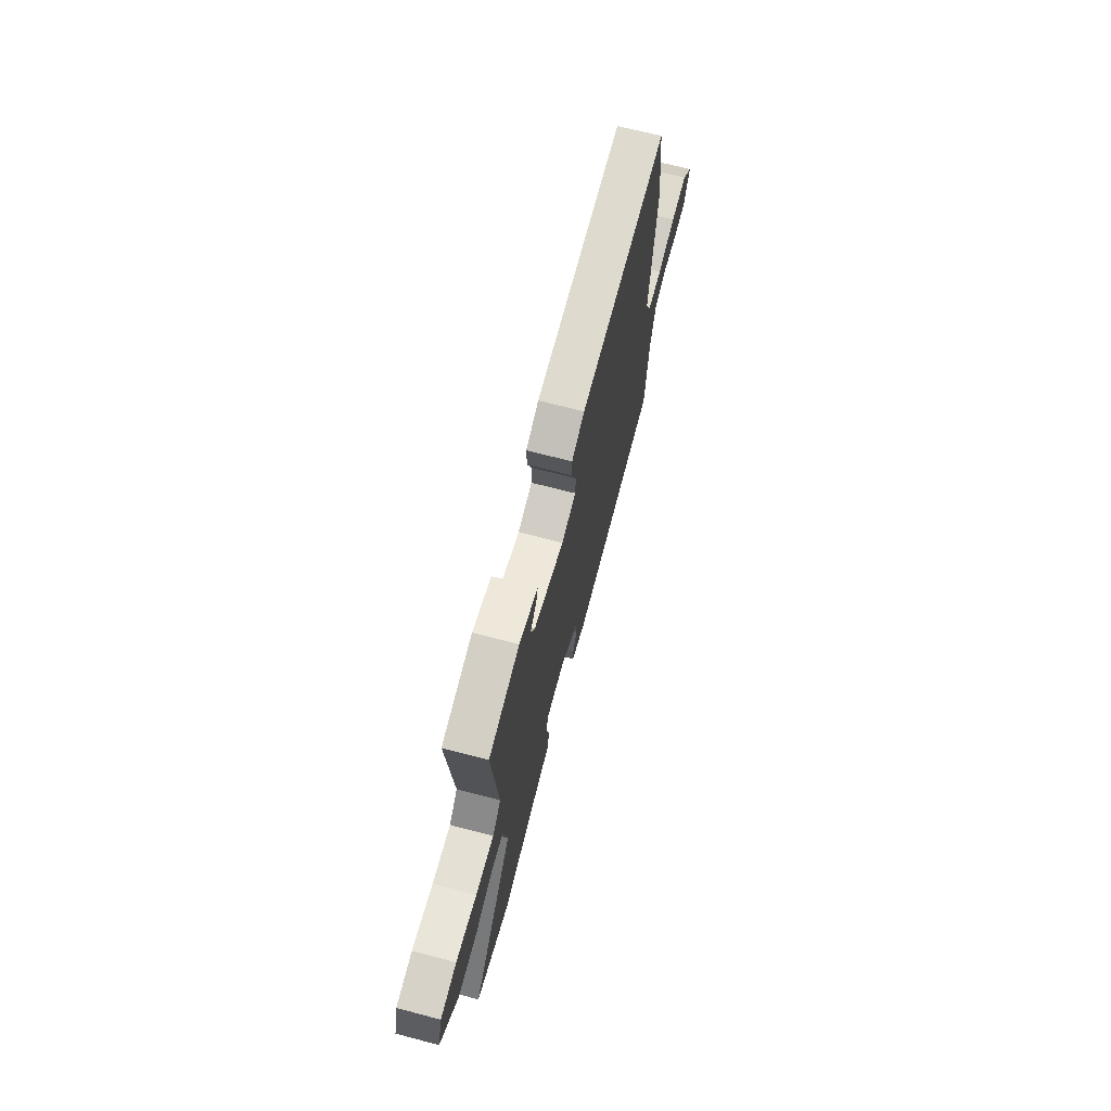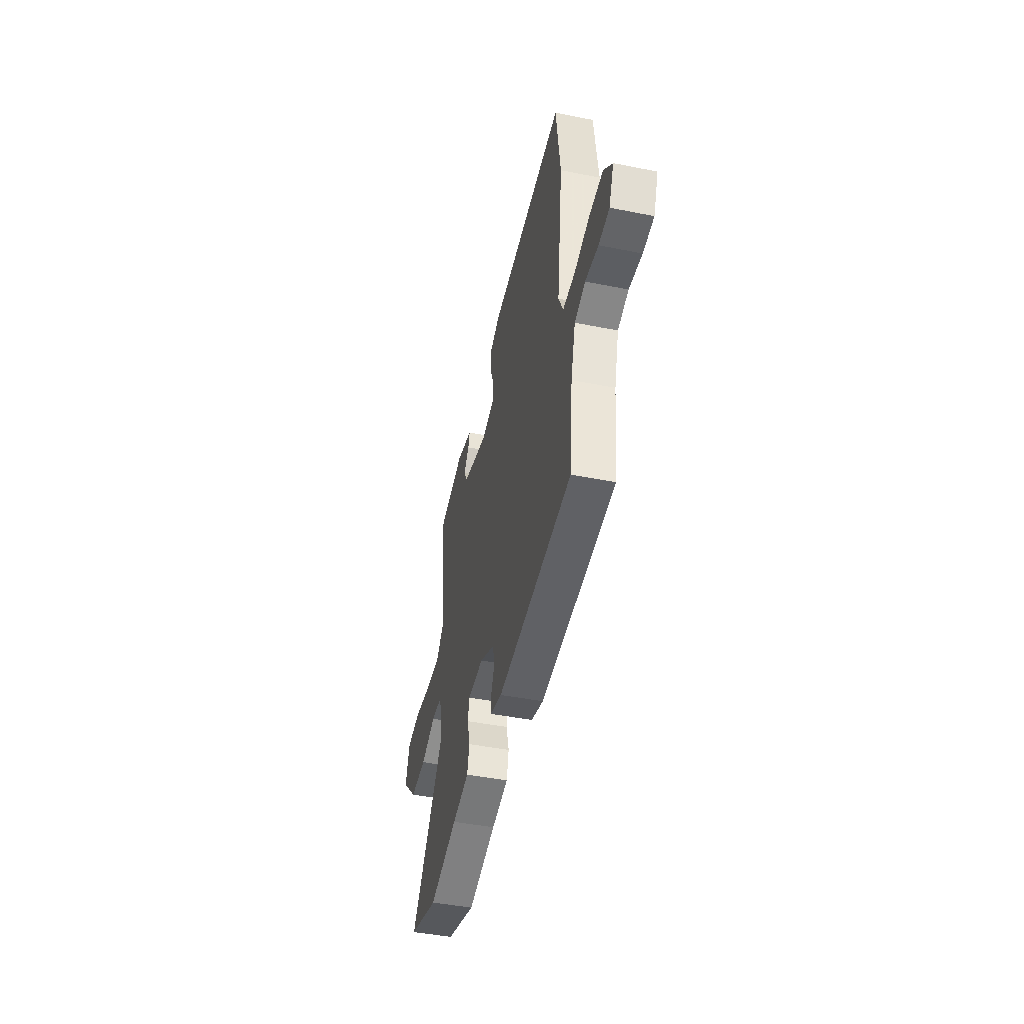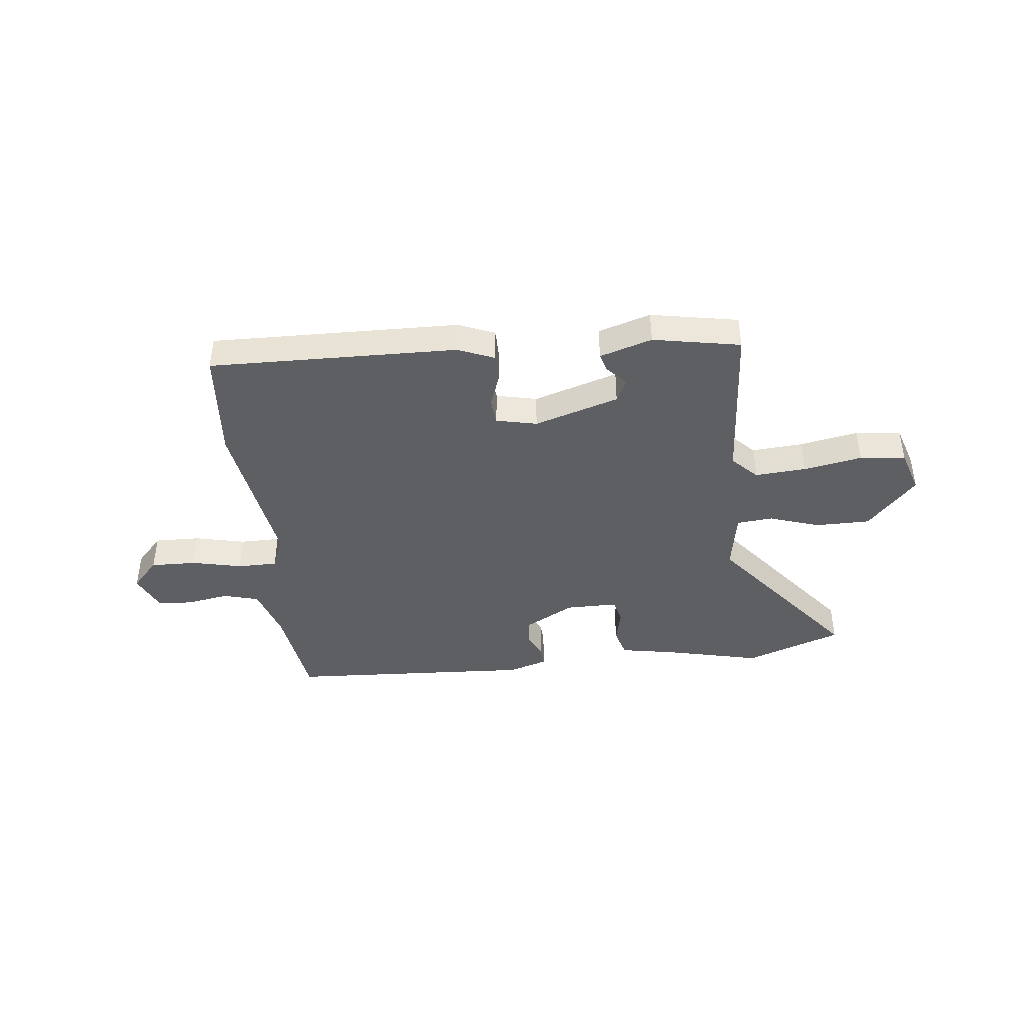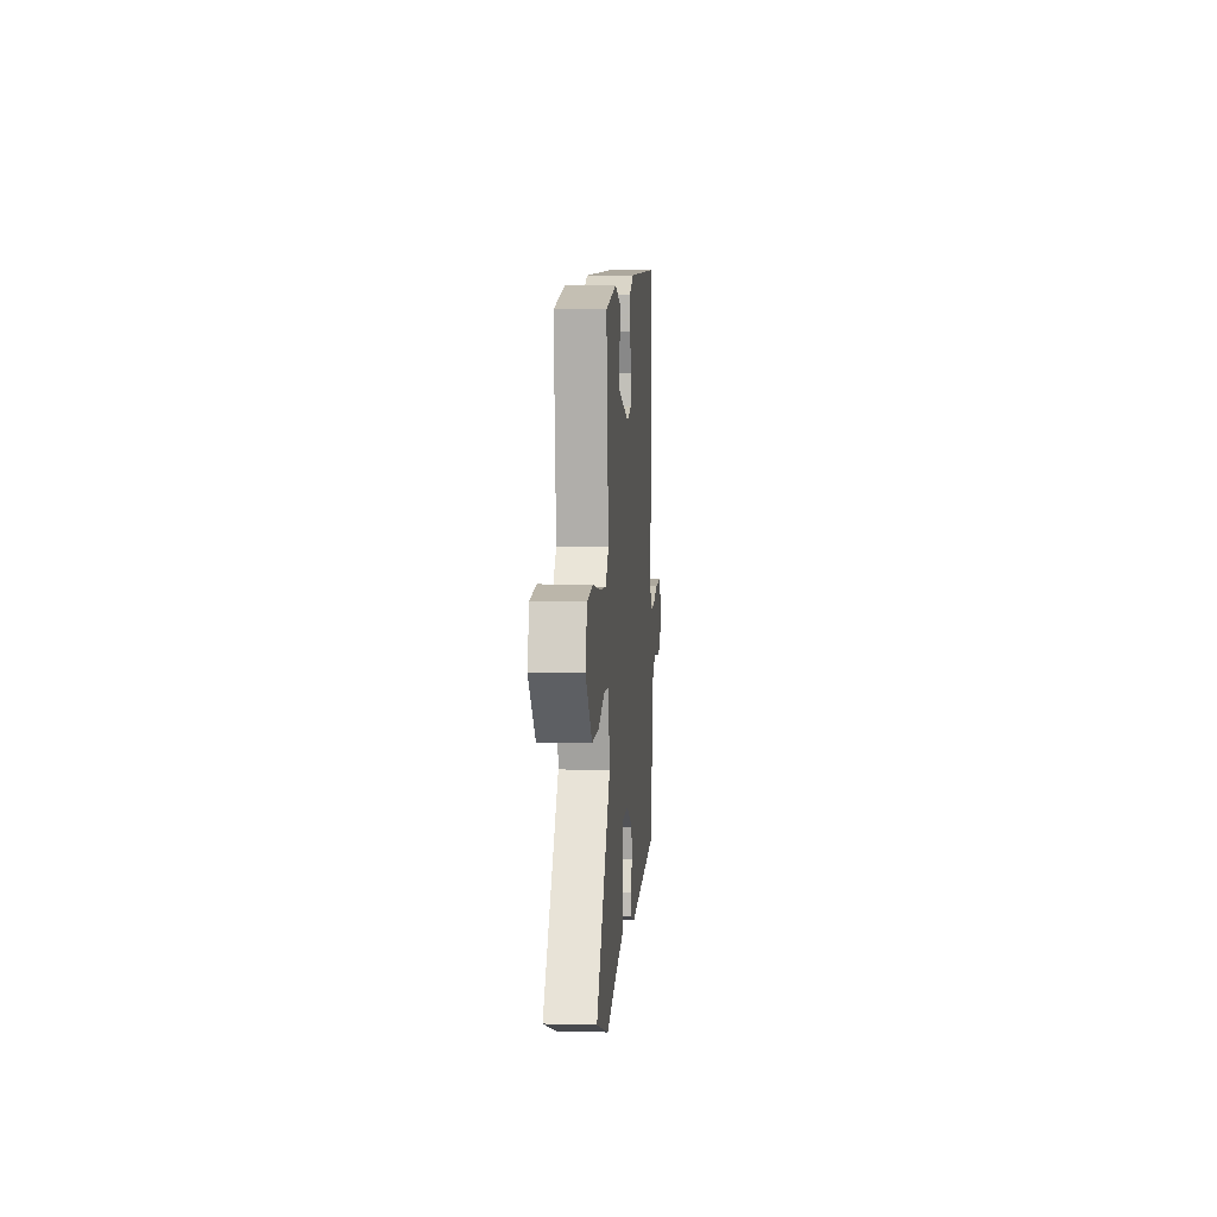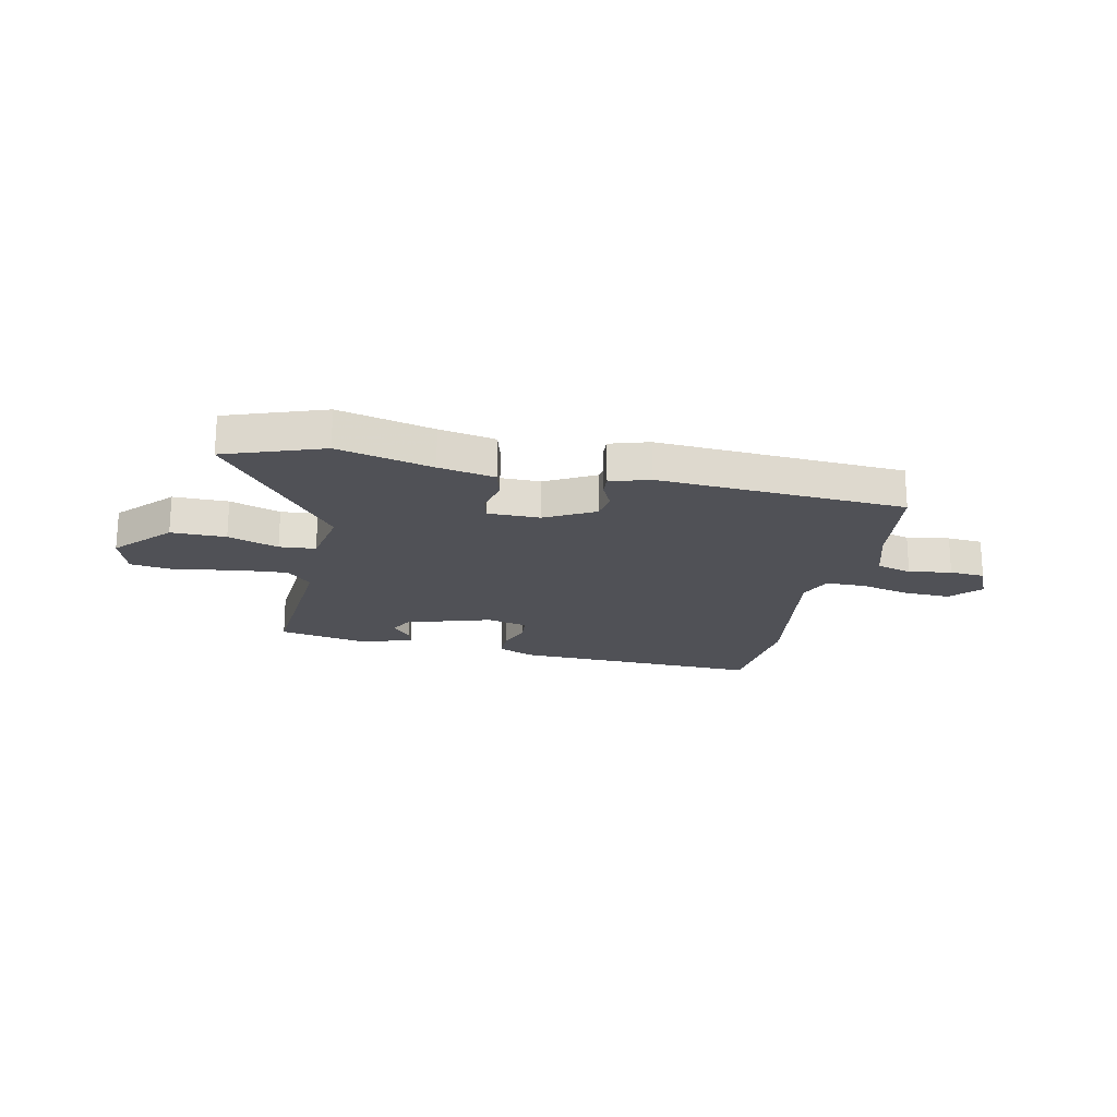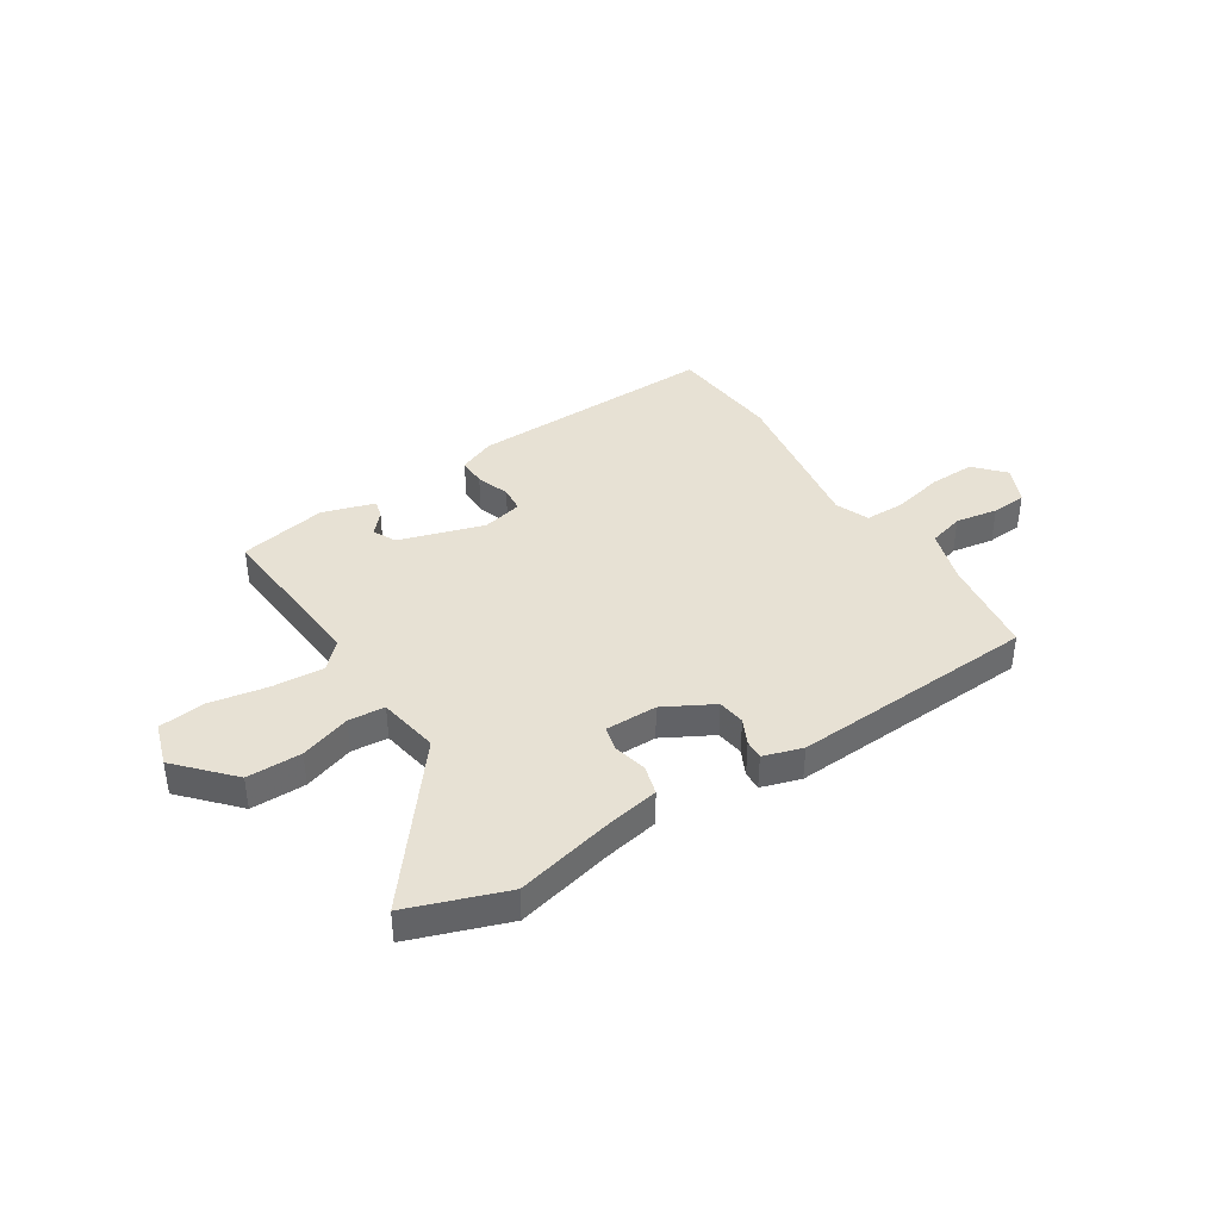
<metadata>
{"format":"obj","ext":"obj","renderer":"f3d","projection":"perspective","resolution":1024,"background":"white","views":[{"elev":67.8,"azim":104.8,"up":"+Z"},{"elev":-45.2,"azim":-103.0,"up":"+Z"},{"elev":-42.0,"azim":8.2,"up":"+Y"},{"elev":5.5,"azim":94.3,"up":"+Z"},{"elev":-20.4,"azim":169.5,"up":"+Y"},{"elev":39.6,"azim":149.1,"up":"+Y"}]}
</metadata>
<code>
v 0.513 0.07 0.471
v 0.48 0.07 0.156
v 0.525 0.07 0.107
v 0.623 0.07 0.111
v 0.735 0.07 0.128
v 0.822 0.07 0.115
v 0.846 0.07 0.031
v 0.749 0.07 -0.068
v 0.645 0.07 -0.065
v 0.55 0.07 -0.03
v 0.481 0.07 -0.034
v 0.457 0.07 -0.149
v 0.676 0.07 -0.444
v 0.489 0.07 -0.504
v 0.31 0.07 -0.456
v 0.204 0.07 -0.433
v 0.19 0.07 -0.377
v 0.207 0.07 -0.312
v 0.197 0.07 -0.266
v 0.098 0.07 -0.263
v 0.003 0.07 -0.311
v -0.006 0.07 -0.363
v 0.016 0.07 -0.412
v 0.017 0.07 -0.449
v -0.058 0.07 -0.47
v -0.526 0.07 -0.429
v -0.547 0.07 -0.24
v -0.576 0.07 -0.136
v -0.643 0.07 -0.115
v -0.724 0.07 -0.126
v -0.791 0.07 -0.119
v -0.821 0.07 -0.046
v -0.768 0.07 0.008
v -0.681 0.07 0.003
v -0.585 0.07 -0.022
v -0.509 0.07 -0.024
v -0.481 0.07 0.038
v -0.519 0.07 0.347
v -0.493 0.07 0.561
v -0.02 0.07 0.535
v 0.049 0.07 0.504
v 0.047 0.07 0.449
v 0.023 0.07 0.387
v 0.026 0.07 0.337
v 0.103 0.07 0.317
v 0.266 0.07 0.362
v 0.289 0.07 0.405
v 0.255 0.07 0.445
v 0.246 0.07 0.48
v 0.347 0.07 0.508
v 0.513 0 0.471
v 0.48 0 0.156
v 0.525 0 0.107
v 0.623 0 0.111
v 0.735 0 0.128
v 0.822 0 0.115
v 0.846 0 0.031
v 0.749 0 -0.068
v 0.645 0 -0.065
v 0.55 0 -0.03
v 0.481 0 -0.034
v 0.457 0 -0.149
v 0.676 0 -0.444
v 0.489 0 -0.504
v 0.31 0 -0.456
v 0.204 0 -0.433
v 0.19 0 -0.377
v 0.207 0 -0.312
v 0.197 0 -0.266
v 0.098 0 -0.263
v 0.003 0 -0.311
v -0.006 0 -0.363
v 0.016 0 -0.412
v 0.017 0 -0.449
v -0.058 0 -0.47
v -0.526 0 -0.429
v -0.547 0 -0.24
v -0.576 0 -0.136
v -0.643 0 -0.115
v -0.724 0 -0.126
v -0.791 0 -0.119
v -0.821 0 -0.046
v -0.768 0 0.008
v -0.681 0 0.003
v -0.585 0 -0.022
v -0.509 0 -0.024
v -0.481 0 0.038
v -0.519 0 0.347
v -0.493 0 0.561
v -0.02 0 0.535
v 0.049 0 0.504
v 0.047 0 0.449
v 0.023 0 0.387
v 0.026 0 0.337
v 0.103 0 0.317
v 0.266 0 0.362
v 0.289 0 0.405
v 0.255 0 0.445
v 0.246 0 0.48
v 0.347 0 0.508
f 47 48 49 50
f 46 47 50 1
f 40 41 42 43
f 40 43 44
f 37 38 39 40
f 36 37 40 44
f 32 33 34 35
f 32 35 36
f 29 30 31 32
f 28 29 32 36
f 27 28 36 44
f 22 23 24 25
f 21 22 25 26
f 20 21 26 27
f 15 16 17 18
f 15 18 19
f 12 13 14 15
f 11 12 15 19
f 7 8 9 10
f 7 10 11
f 4 5 6 7
f 3 4 7 11
f 2 3 11 19
f 46 1 2 19
f 20 27 44 45
f 19 20 45 46
f 100 99 98 97
f 51 100 97 96
f 93 92 91 90
f 94 93 90
f 90 89 88 87
f 94 90 87 86
f 85 84 83 82
f 86 85 82
f 82 81 80 79
f 86 82 79 78
f 94 86 78 77
f 75 74 73 72
f 76 75 72 71
f 77 76 71 70
f 68 67 66 65
f 69 68 65
f 65 64 63 62
f 69 65 62 61
f 60 59 58 57
f 61 60 57
f 57 56 55 54
f 61 57 54 53
f 69 61 53 52
f 69 52 51 96
f 95 94 77 70
f 96 95 70 69
f 1 51 52 2
f 2 52 53 3
f 3 53 54 4
f 4 54 55 5
f 5 55 56 6
f 6 56 57 7
f 7 57 58 8
f 8 58 59 9
f 9 59 60 10
f 10 60 61 11
f 11 61 62 12
f 12 62 63 13
f 13 63 64 14
f 14 64 65 15
f 15 65 66 16
f 16 66 67 17
f 17 67 68 18
f 18 68 69 19
f 19 69 70 20
f 20 70 71 21
f 21 71 72 22
f 22 72 73 23
f 23 73 74 24
f 24 74 75 25
f 25 75 76 26
f 26 76 77 27
f 27 77 78 28
f 28 78 79 29
f 29 79 80 30
f 30 80 81 31
f 31 81 82 32
f 32 82 83 33
f 33 83 84 34
f 34 84 85 35
f 35 85 86 36
f 36 86 87 37
f 37 87 88 38
f 38 88 89 39
f 39 89 90 40
f 40 90 91 41
f 41 91 92 42
f 42 92 93 43
f 43 93 94 44
f 44 94 95 45
f 45 95 96 46
f 46 96 97 47
f 47 97 98 48
f 48 98 99 49
f 49 99 100 50
f 50 100 51 1

</code>
